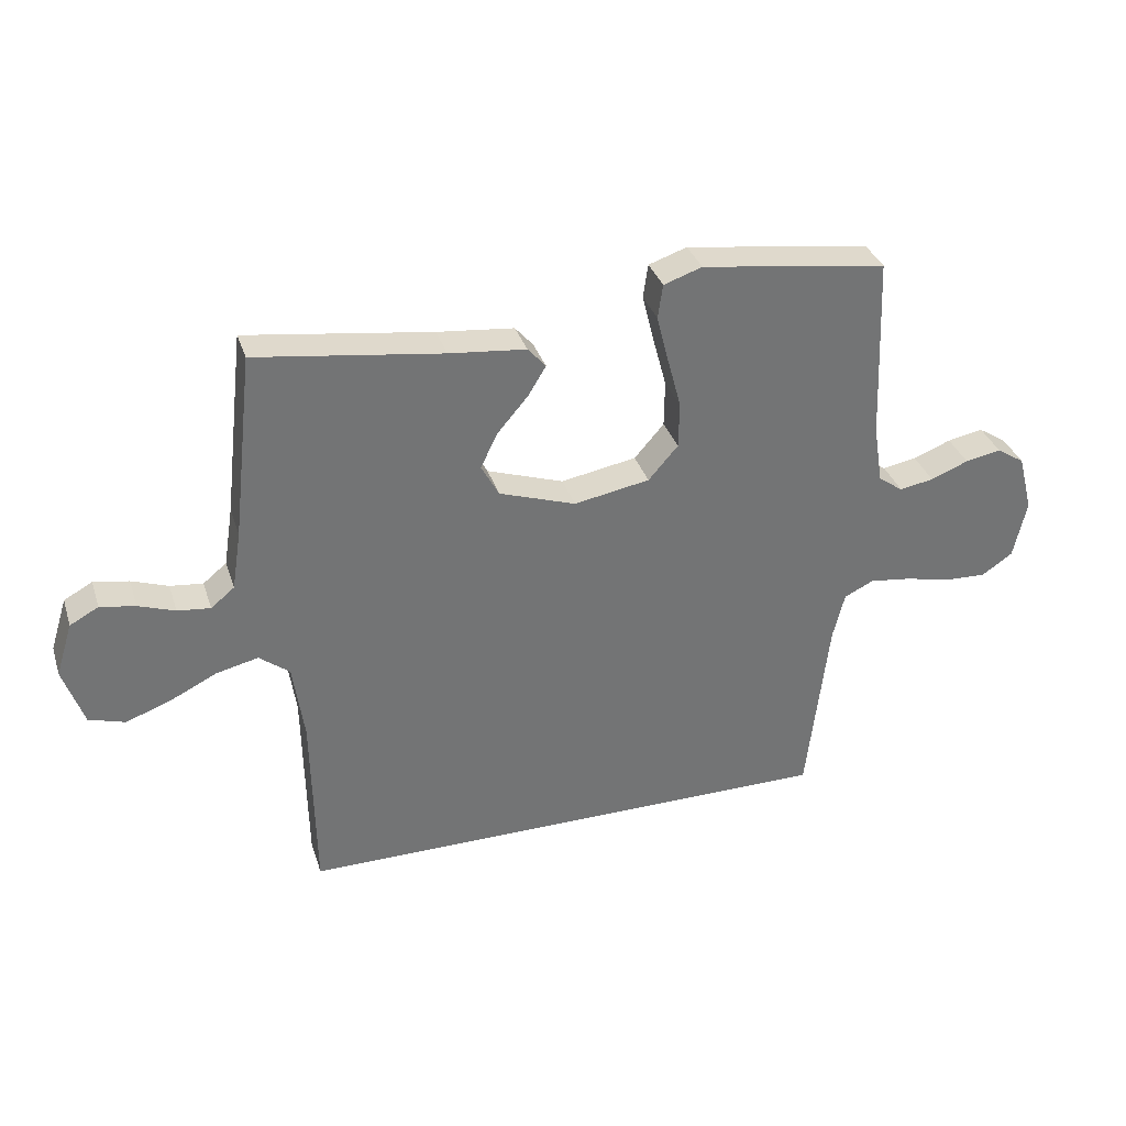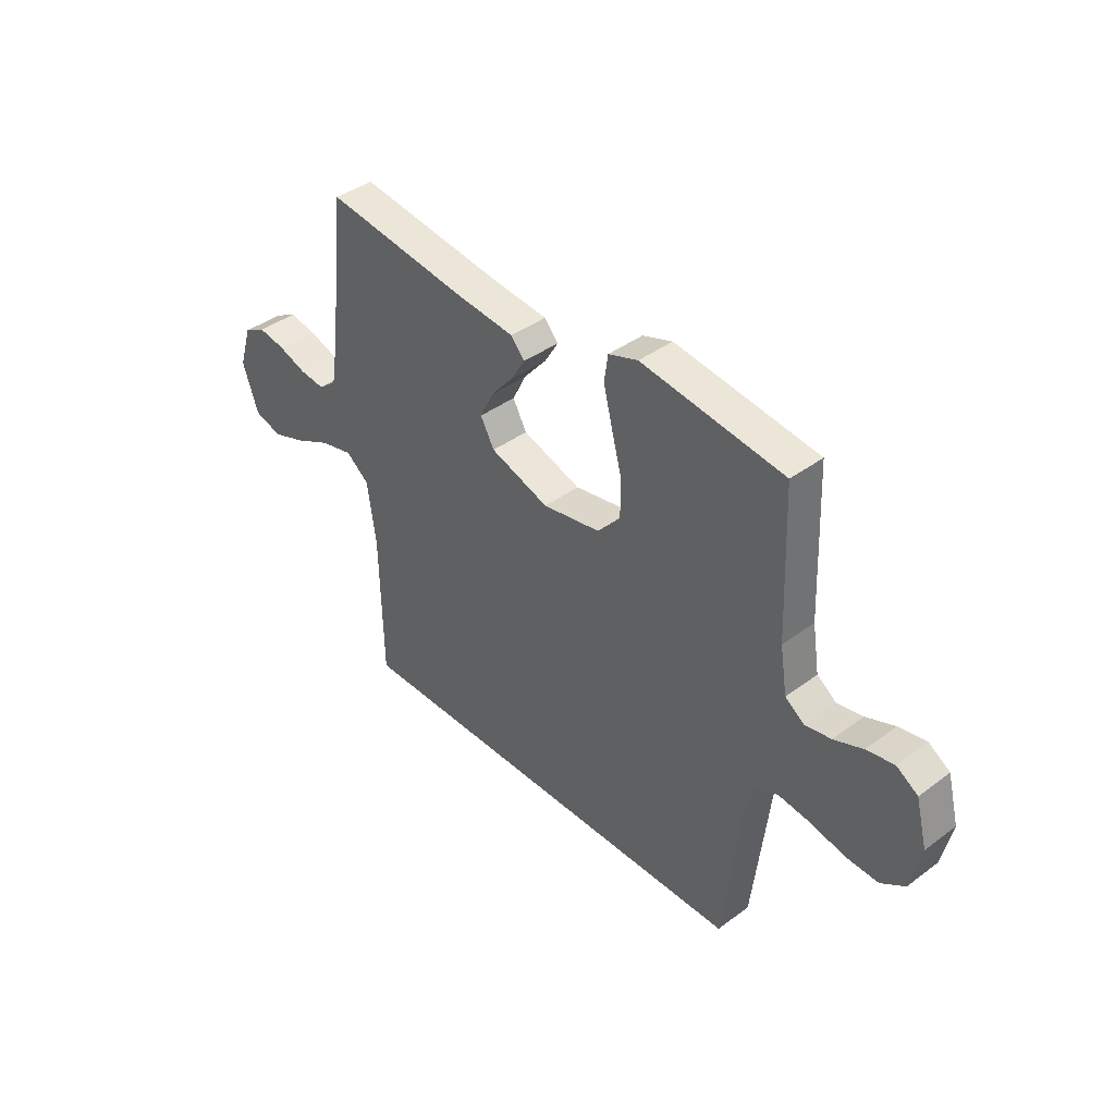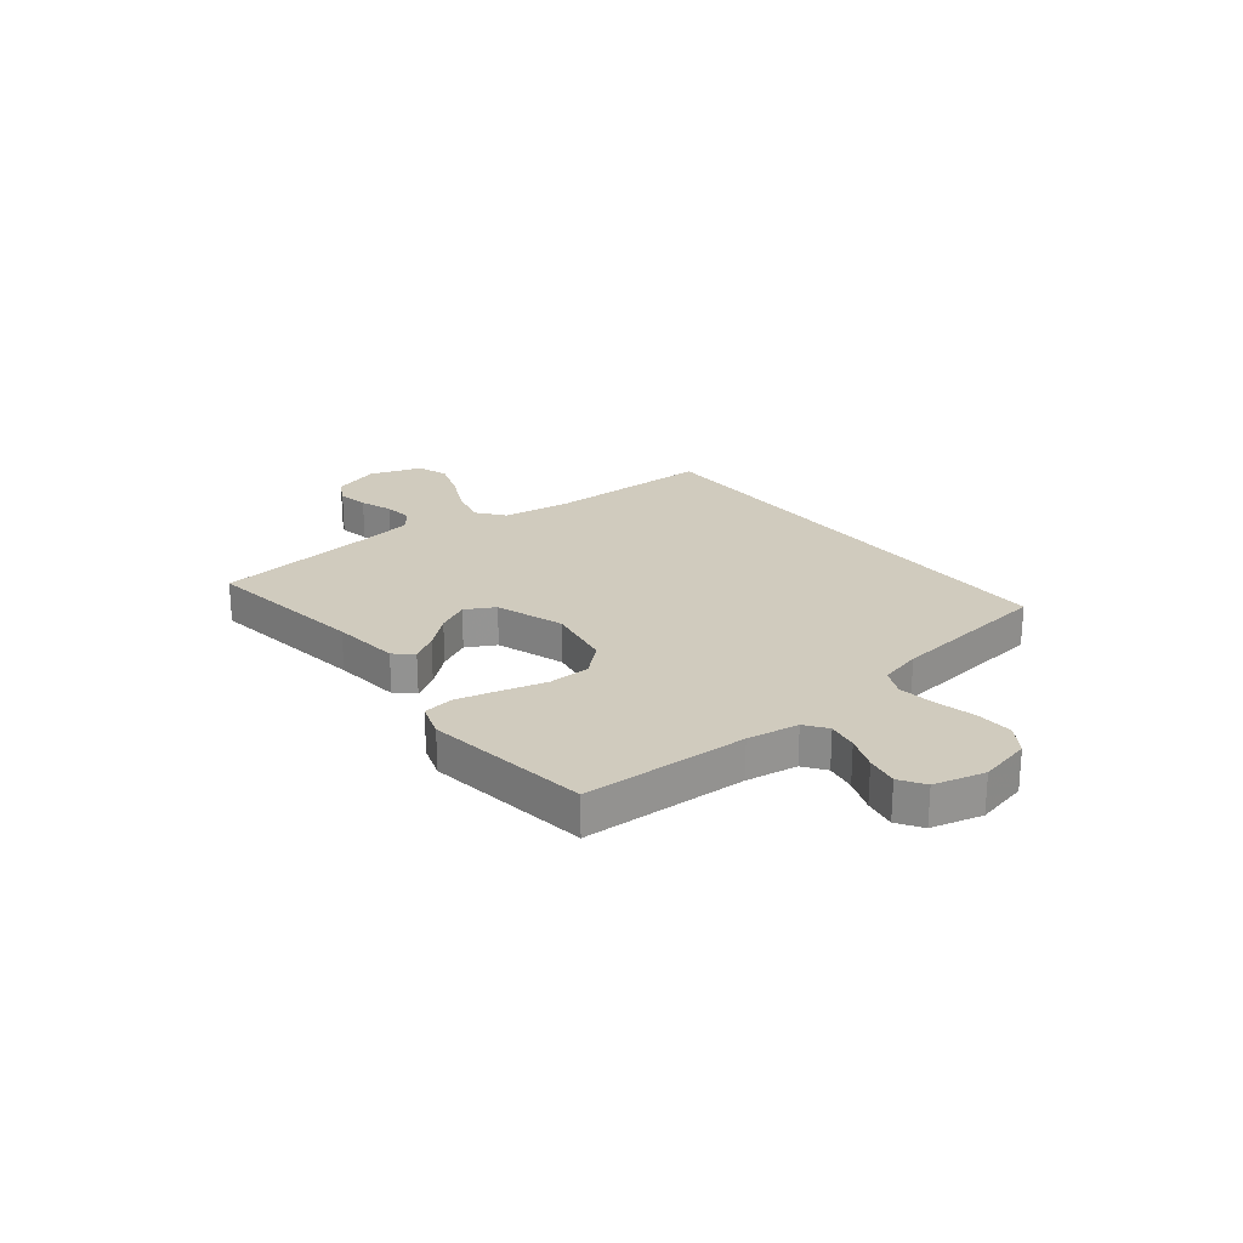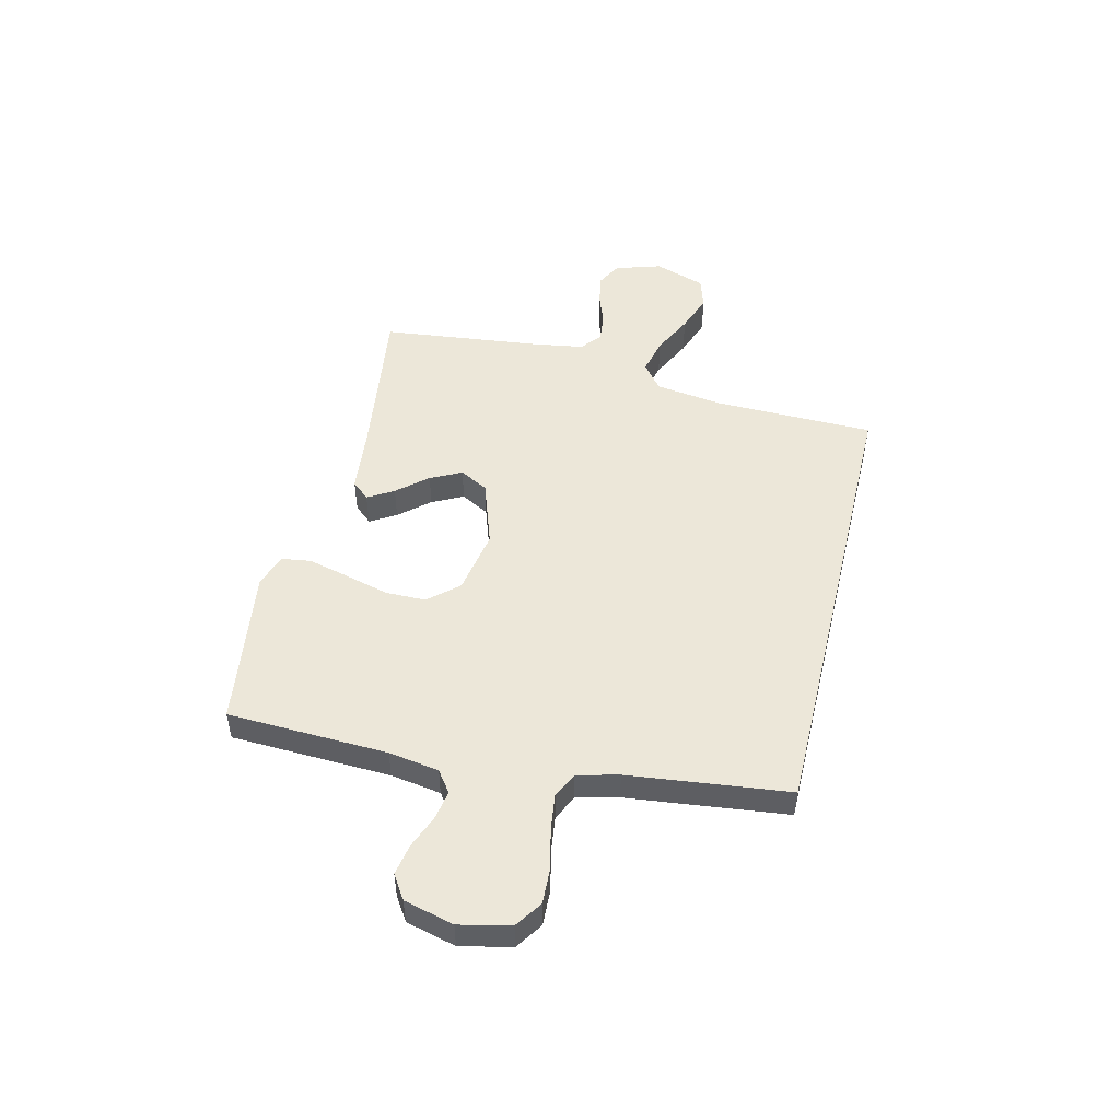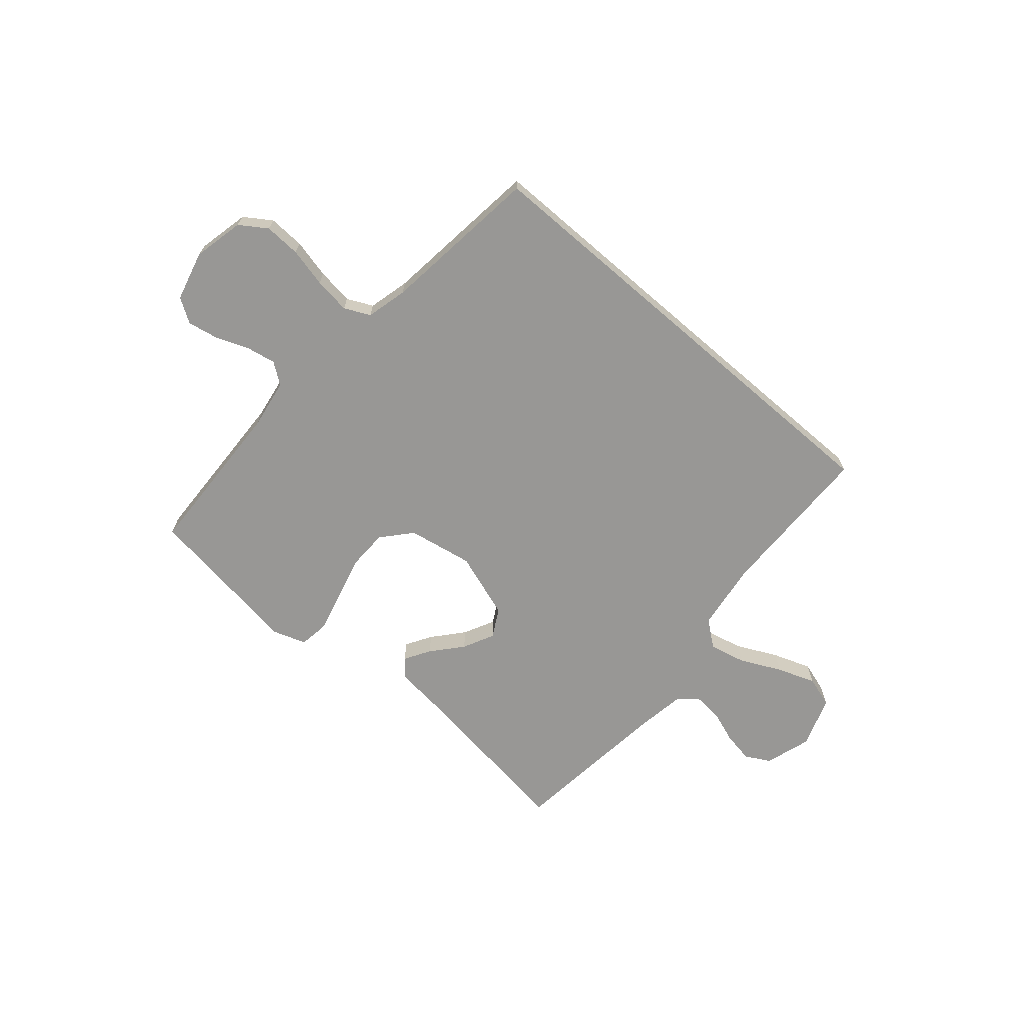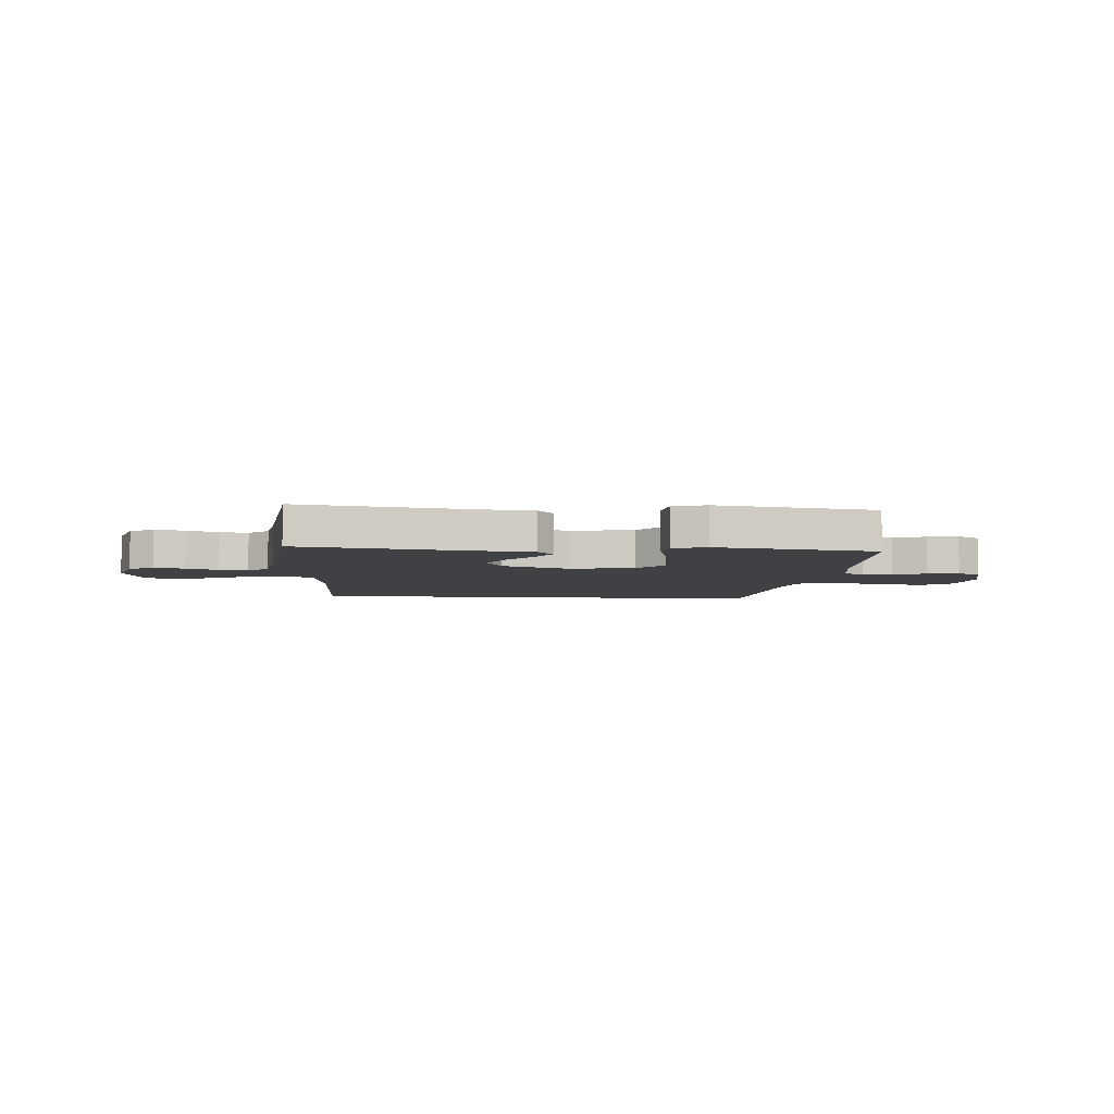
<metadata>
{"format":"obj","ext":"obj","renderer":"f3d","projection":"perspective","resolution":1024,"background":"white","views":[{"elev":34.1,"azim":-17.0,"up":"+Z"},{"elev":40.2,"azim":47.5,"up":"+Z"},{"elev":23.3,"azim":51.5,"up":"+Y"},{"elev":49.8,"azim":103.5,"up":"+Y"},{"elev":-68.2,"azim":139.2,"up":"+Y"},{"elev":-5.8,"azim":-4.6,"up":"+Y"}]}
</metadata>
<code>
v -0.5 0.07 0.5
v -0.2 0.07 0.458
v -0.076 0.07 0.445
v -0.047 0.07 0.412
v -0.076 0.07 0.364
v -0.124 0.07 0.308
v -0.153 0.07 0.25
v -0.124 0.07 0.197
v 0 0.07 0.155
v 0.122 0.07 0.177
v 0.17 0.07 0.232
v 0.171 0.07 0.307
v 0.149 0.07 0.39
v 0.13 0.07 0.466
v 0.138 0.07 0.521
v 0.2 0.07 0.542
v 0.5 0.07 0.5
v 0.512 0.07 0.2
v 0.527 0.07 0.106
v 0.567 0.07 0.077
v 0.622 0.07 0.087
v 0.683 0.07 0.111
v 0.741 0.07 0.122
v 0.786 0.07 0.093
v 0.81 0.07 0
v 0.789 0.07 -0.095
v 0.739 0.07 -0.129
v 0.671 0.07 -0.126
v 0.598 0.07 -0.109
v 0.53 0.07 -0.1
v 0.482 0.07 -0.123
v 0.463 0.07 -0.2
v 0.428 0.07 -0.5
v -0.45 0.07 -0.5
v -0.455 0.07 -0.2
v -0.473 0.07 -0.073
v -0.522 0.07 -0.035
v -0.59 0.07 -0.051
v -0.666 0.07 -0.088
v -0.738 0.07 -0.114
v -0.796 0.07 -0.096
v -0.829 0.07 0
v -0.802 0.07 0.086
v -0.756 0.07 0.111
v -0.699 0.07 0.101
v -0.64 0.07 0.08
v -0.587 0.07 0.074
v -0.549 0.07 0.105
v -0.534 0.07 0.2
v -0.5 0 0.5
v -0.2 0 0.458
v -0.076 0 0.445
v -0.047 0 0.412
v -0.076 0 0.364
v -0.124 0 0.308
v -0.153 0 0.25
v -0.124 0 0.197
v 0 0 0.155
v 0.122 0 0.177
v 0.17 0 0.232
v 0.171 0 0.307
v 0.149 0 0.39
v 0.13 0 0.466
v 0.138 0 0.521
v 0.2 0 0.542
v 0.5 0 0.5
v 0.512 0 0.2
v 0.527 0 0.106
v 0.567 0 0.077
v 0.622 0 0.087
v 0.683 0 0.111
v 0.741 0 0.122
v 0.786 0 0.093
v 0.81 0 0
v 0.789 0 -0.095
v 0.739 0 -0.129
v 0.671 0 -0.126
v 0.598 0 -0.109
v 0.53 0 -0.1
v 0.482 0 -0.123
v 0.463 0 -0.2
v 0.428 0 -0.5
v -0.45 0 -0.5
v -0.455 0 -0.2
v -0.473 0 -0.073
v -0.522 0 -0.035
v -0.59 0 -0.051
v -0.666 0 -0.088
v -0.738 0 -0.114
v -0.796 0 -0.096
v -0.829 0 0
v -0.802 0 0.086
v -0.756 0 0.111
v -0.699 0 0.101
v -0.64 0 0.08
v -0.587 0 0.074
v -0.549 0 0.105
v -0.534 0 0.2
f 43 44 45 46
f 43 46 47
f 42 43 47
f 41 42 47
f 38 39 40 41
f 37 38 41 47
f 36 37 47 48
f 32 33 34 35
f 31 32 35 36
f 30 31 36 48
f 26 27 28 29
f 21 22 23 24
f 20 21 24 25
f 15 16 17 18
f 15 18 19
f 12 13 14 15
f 12 15 19
f 11 12 19 20
f 3 4 5 6
f 2 3 6 7
f 49 1 2 7
f 48 49 7 8
f 30 48 8 9
f 29 30 9 10
f 20 25 26 29
f 10 11 20 29
f 95 94 93 92
f 96 95 92
f 96 92 91
f 96 91 90
f 90 89 88 87
f 96 90 87 86
f 97 96 86 85
f 84 83 82 81
f 85 84 81 80
f 97 85 80 79
f 78 77 76 75
f 73 72 71 70
f 74 73 70 69
f 67 66 65 64
f 68 67 64
f 64 63 62 61
f 68 64 61
f 69 68 61 60
f 55 54 53 52
f 56 55 52 51
f 56 51 50 98
f 57 56 98 97
f 58 57 97 79
f 59 58 79 78
f 78 75 74 69
f 78 69 60 59
f 1 50 51 2
f 2 51 52 3
f 3 52 53 4
f 4 53 54 5
f 5 54 55 6
f 6 55 56 7
f 7 56 57 8
f 8 57 58 9
f 9 58 59 10
f 10 59 60 11
f 11 60 61 12
f 12 61 62 13
f 13 62 63 14
f 14 63 64 15
f 15 64 65 16
f 16 65 66 17
f 17 66 67 18
f 18 67 68 19
f 19 68 69 20
f 20 69 70 21
f 21 70 71 22
f 22 71 72 23
f 23 72 73 24
f 24 73 74 25
f 25 74 75 26
f 26 75 76 27
f 27 76 77 28
f 28 77 78 29
f 29 78 79 30
f 30 79 80 31
f 31 80 81 32
f 32 81 82 33
f 33 82 83 34
f 34 83 84 35
f 35 84 85 36
f 36 85 86 37
f 37 86 87 38
f 38 87 88 39
f 39 88 89 40
f 40 89 90 41
f 41 90 91 42
f 42 91 92 43
f 43 92 93 44
f 44 93 94 45
f 45 94 95 46
f 46 95 96 47
f 47 96 97 48
f 48 97 98 49
f 49 98 50 1

</code>
